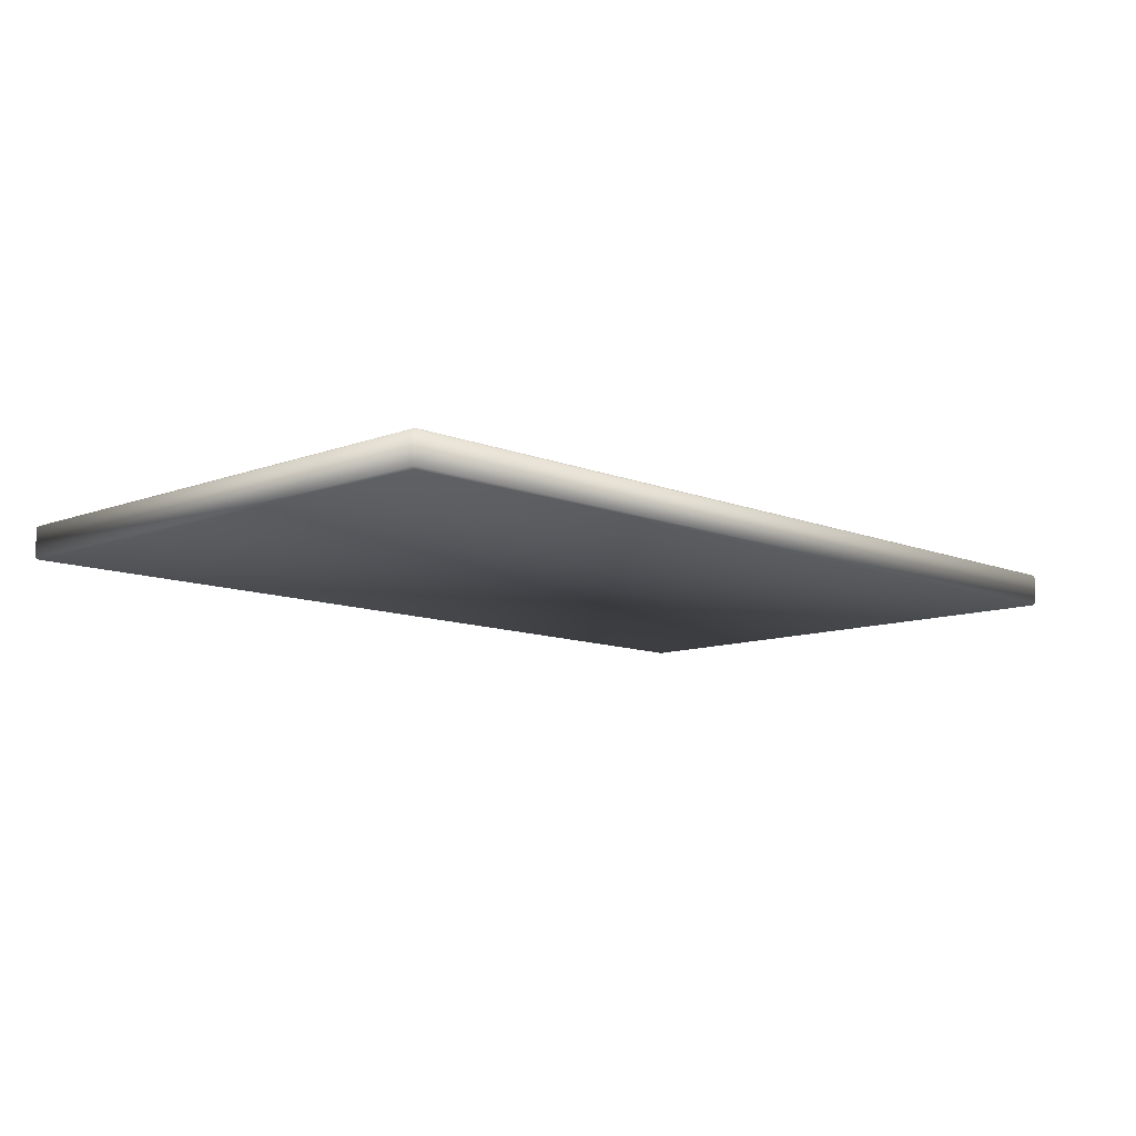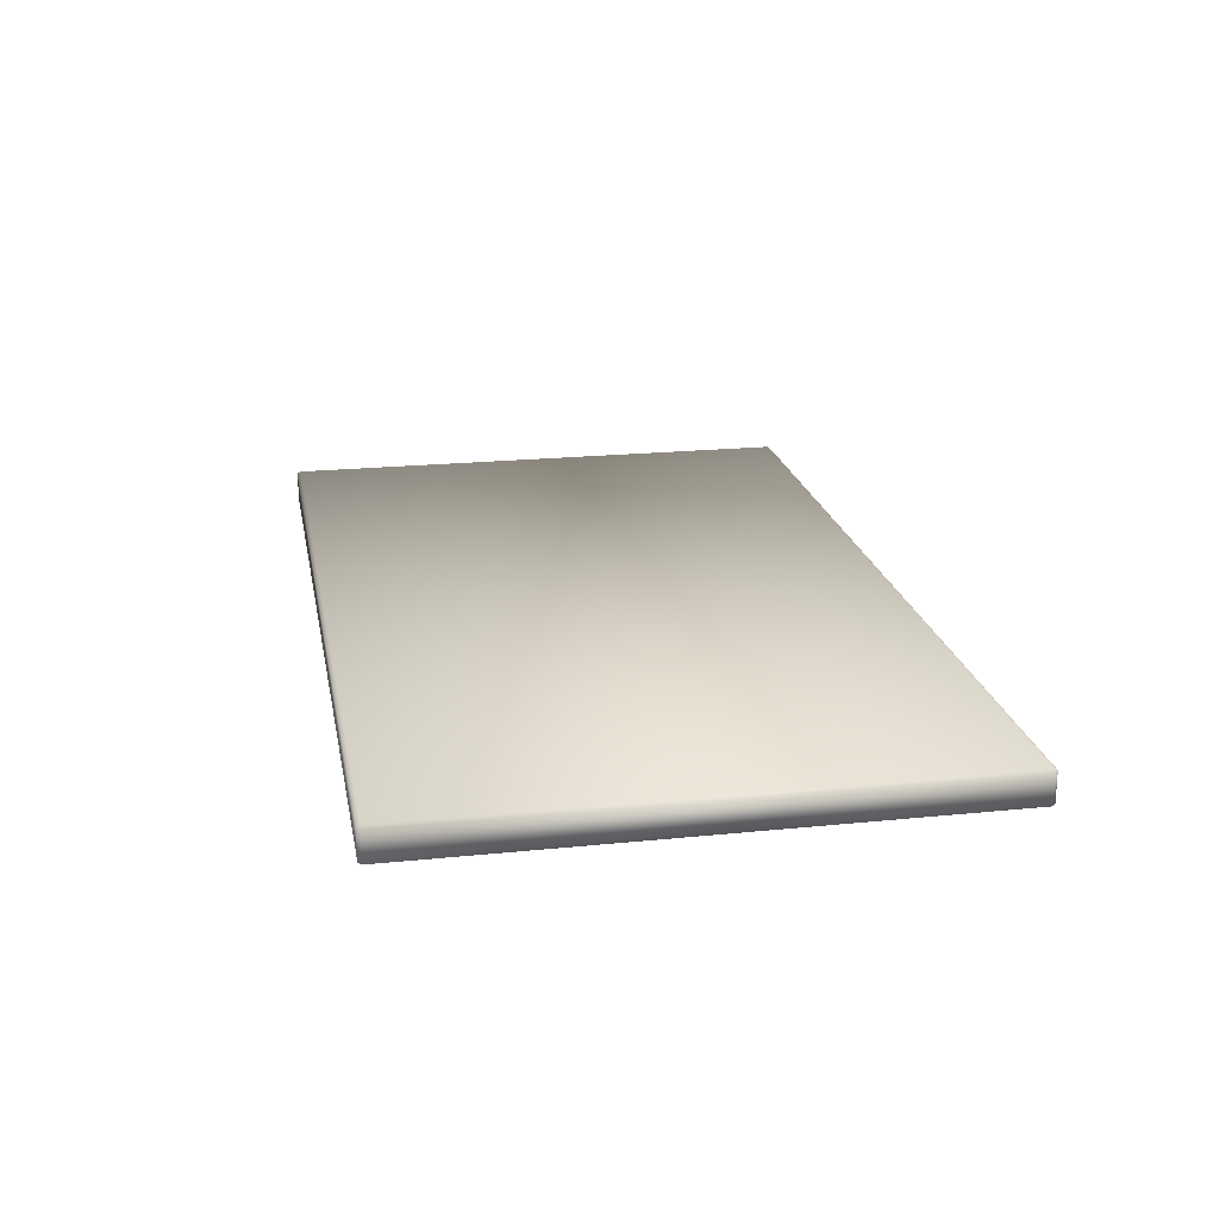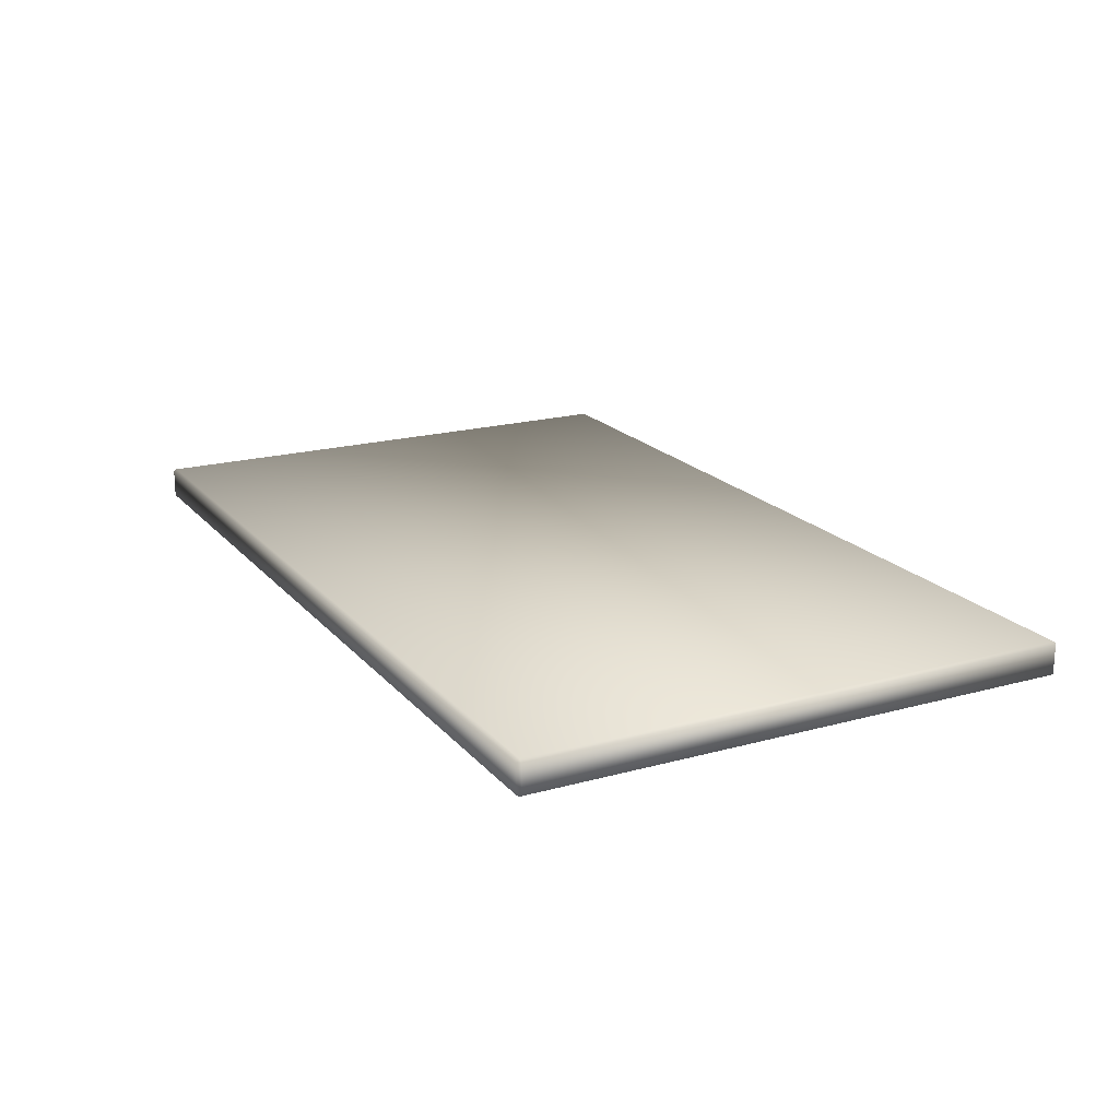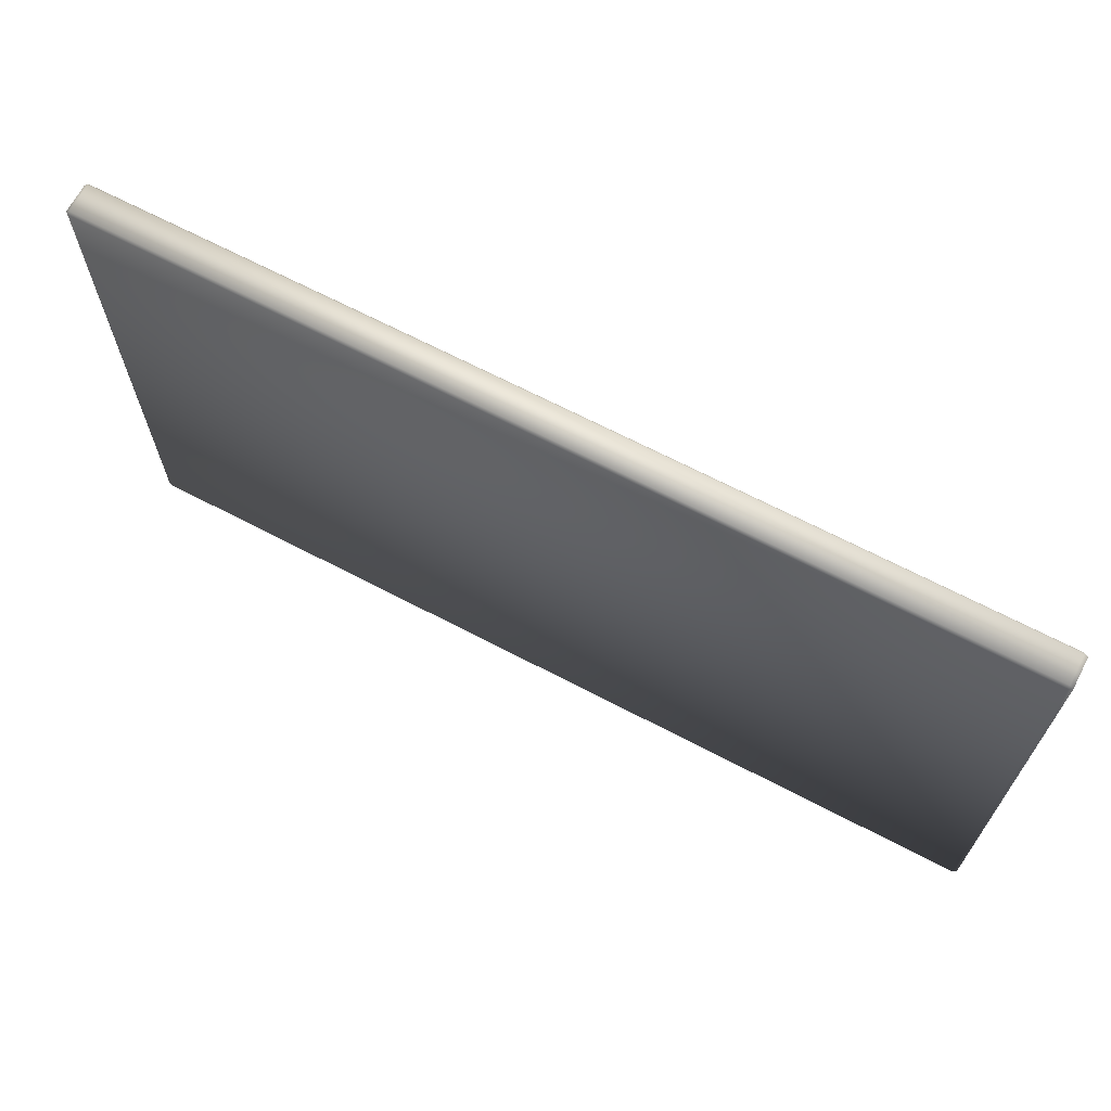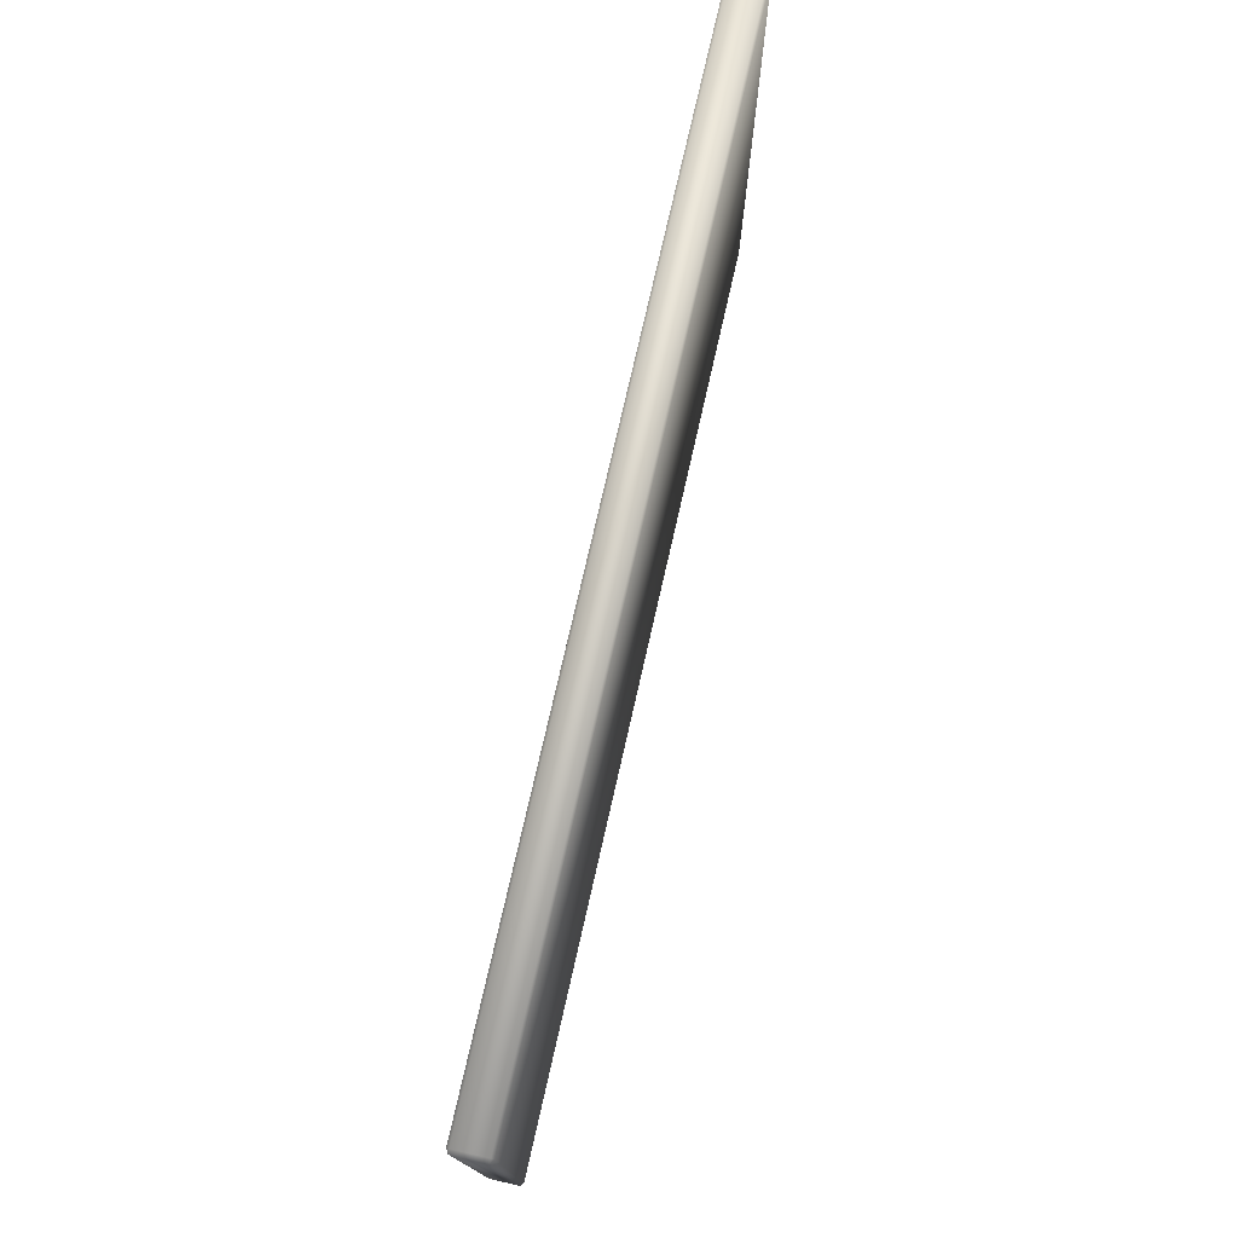
<metadata>
{"format":"obj","ext":"obj","renderer":"f3d","projection":"perspective","resolution":1024,"background":"white","views":[{"elev":-10.4,"azim":134.1,"up":"+Y"},{"elev":20.8,"azim":79.5,"up":"+Y"},{"elev":19.2,"azim":62.4,"up":"+Y"},{"elev":67.3,"azim":27.7,"up":"+Z"},{"elev":75.7,"azim":-77.2,"up":"+Z"}]}
</metadata>
<code>
o MeshBed_22_0_GeomSubset_1
v 0.8415 -0.9675 -0.8463
v 0.8414 -0.9675 -0.4344
v 0.9414 -0.9675 -0.4344
v 0.9415 -0.9675 -0.8463
v 0.9491 -0.9715 -0.4344
v 0.9414 -0.9715 -0.4278
v 0.9492 -0.9715 -0.8463
v 0.9415 -0.9715 -0.8529
v 0.8338 -0.9715 -0.8463
v 0.8415 -0.9715 -0.8529
v 0.8336 -0.9715 -0.4344
v 0.8414 -0.9715 -0.4278
v 0.8338 -1.023 -0.8463
v 0.8336 -1.023 -0.4344
v -0.8535 -1.023 -0.8535
v -0.9535 -1.023 -0.8535
v -0.9535 -0.9715 -0.8535
v -0.8535 -0.9715 -0.8535
v -0.8458 -0.9715 -0.8469
v -0.8458 -1.023 -0.8469
v -0.9612 -1.023 -0.8469
v -0.9612 -0.9715 -0.8469
v 0.8414 -1.023 -0.4278
v 0.9414 -1.023 -0.4278
v 0.9491 -1.023 -0.4344
v 0.9492 -1.023 -0.8463
v 0.9415 -1.027 -0.8463
v 0.9414 -1.027 -0.4344
v 0.8414 -1.027 -0.4344
v 0.8415 -1.027 -0.8463
v 0.9415 -1.023 -0.8529
v 0.8415 -1.023 -0.8529
v -0.9535 -0.9675 -0.8469
v -0.9536 -0.9675 -0.435
v -0.8536 -0.9675 -0.435
v -0.8535 -0.9675 -0.8469
v -0.8459 -0.9715 -0.435
v -0.8536 -0.9715 -0.4284
v -0.9614 -0.9715 -0.435
v -0.9536 -0.9715 -0.4284
v -0.9614 -1.023 -0.435
v -0.9536 -1.023 -0.4284
v -0.8536 -1.023 -0.4284
v -0.8459 -1.023 -0.435
v -0.8535 -1.027 -0.8469
v -0.8536 -1.027 -0.435
v -0.9536 -1.027 -0.435
v -0.9535 -1.027 -0.8469
v 0.9054 -0.9708 -0.5828
v 0.8775 -0.9708 -0.5828
v 0.8775 1.142 -0.5828
v 0.9054 1.142 -0.5828
v 0.9131 1.142 -0.5762
v 0.9131 -0.9708 -0.5762
v 0.8774 1.148 -0.5762
v 0.8774 1.148 -0.4481
v 0.9053 1.148 -0.4481
v 0.9054 1.148 -0.5762
v 0.913 1.142 -0.448
v 0.9053 1.142 -0.4414
v 0.8697 1.142 -0.5762
v 0.8697 1.142 -0.4481
v 0.8774 1.142 -0.4415
v 0.8697 -0.9708 -0.5762
v 0.8697 -0.9708 -0.4481
v -0.8896 -0.9708 -0.5834
v -0.9175 -0.9708 -0.5835
v -0.9175 1.142 -0.5835
v -0.8896 1.142 -0.5834
v -0.8819 1.142 -0.5768
v -0.8819 -0.9708 -0.5768
v 0.8774 -0.9708 -0.4415
v 0.9053 -0.9708 -0.4414
v 0.9131 -0.9708 -0.448
v 0.9054 -0.9773 -0.5762
v 0.9053 -0.9773 -0.4481
v 0.8774 -0.9773 -0.4481
v 0.8775 -0.9773 -0.5762
v -0.9175 1.148 -0.5768
v -0.9176 1.148 -0.4487
v -0.8897 1.148 -0.4487
v -0.8896 1.148 -0.5768
v -0.882 1.142 -0.4487
v -0.8897 1.142 -0.4421
v -0.9253 1.142 -0.5768
v -0.9253 1.142 -0.4487
v -0.9176 1.142 -0.4421
v -0.9253 -0.9708 -0.5768
v -0.9253 -0.9708 -0.4487
v -0.895 -1.018 -0.5834
v -0.895 -0.9945 -0.5834
v 0.8829 -0.9945 -0.5828
v 0.8829 -1.018 -0.5828
v -0.9028 -1.018 -0.5768
v -0.9028 -0.9945 -0.5768
v -0.9176 -0.9708 -0.4421
v -0.8897 -0.9708 -0.4421
v -0.8819 -0.9708 -0.4487
v -0.8896 -0.9773 -0.5768
v -0.8897 -0.9773 -0.4487
v -0.9176 -0.9773 -0.4487
v -0.9175 -0.9773 -0.5768
v 0.8906 -0.9945 -0.5762
v 0.8905 -0.9945 -0.4481
v 0.8905 -1.018 -0.4481
v 0.8906 -1.018 -0.5762
v -0.895 -0.988 -0.5768
v -0.8951 -0.988 -0.4487
v 0.8828 -0.988 -0.4481
v 0.8829 -0.988 -0.5762
v -0.9028 -0.9945 -0.4487
v -0.8951 -0.9945 -0.4421
v 0.8828 -0.9945 -0.4415
v -0.8951 -1.018 -0.4421
v 0.8828 -1.018 -0.4415
v -0.9028 -1.018 -0.4487
v 0.8829 -1.025 -0.5762
v 0.8828 -1.025 -0.4481
v -0.8951 -1.025 -0.4487
v -0.895 -1.025 -0.5768
v 0.8906 1.16 -0.5828
v 0.8905 1.16 -0.4414
v -0.9028 1.16 -0.4421
v -0.9028 1.16 -0.5834
v -0.9028 1.196 -0.4421
v -0.9028 1.196 -0.5834
v 0.8905 1.196 -0.4414
v 0.8906 1.196 -0.5828
v 0.8905 1.189 -0.4427
v 0.8905 1.189 -0.3053
v 0.8905 1.17 -0.3053
v 0.8905 1.17 -0.4427
v -0.9005 1.191 -0.4433
v -0.9005 1.191 -0.3059
v 0.8881 1.191 -0.3053
v 0.8882 1.191 -0.4427
v -0.9028 1.189 -0.4433
v -0.9005 1.189 -0.4453
v -0.9029 1.189 -0.3059
v -0.9005 1.189 -0.3039
v 0.8881 1.189 -0.3033
v -0.9005 1.17 -0.3039
v 0.8881 1.17 -0.3033
v -0.9029 1.17 -0.3059
v 0.8882 1.168 -0.4427
v 0.8881 1.168 -0.3053
v -0.9005 1.168 -0.3059
v -0.9005 1.168 -0.4433
v 0.8882 1.17 -0.4447
v -0.9028 1.17 -0.4433
v -0.9005 1.17 -0.4453
v 0.8882 1.189 -0.4447
v 0.8906 -0.9688 -0.5144
v 0.8906 -0.8034 -0.5144
v -0.9028 -0.8034 -0.515
v -0.9028 -0.9688 -0.515
v -0.9028 -0.8034 -0.5521
v -0.9028 -0.9688 -0.5521
v 0.8906 -0.8034 -0.5514
v 0.8906 -0.9688 -0.5514
v 0.8906 -0.6688 -0.5144
v 0.8906 -0.5296 -0.5144
v -0.9028 -0.5296 -0.515
v -0.9028 -0.6688 -0.515
v -0.9028 -0.5296 -0.5521
v -0.9028 -0.6688 -0.5521
v 0.8906 -0.5296 -0.5514
v 0.8906 -0.6688 -0.5514
v 0.8906 -0.3948 -0.5144
v 0.8906 -0.2556 -0.5144
v -0.9028 -0.2556 -0.515
v -0.9028 -0.3948 -0.515
v -0.9028 -0.2556 -0.5521
v -0.9028 -0.3948 -0.5521
v 0.8906 -0.2556 -0.5514
v 0.8906 -0.3948 -0.5514
v 0.8906 -0.121 -0.5144
v 0.8906 0.01822 -0.5144
v -0.9028 0.01821 -0.515
v -0.9028 -0.121 -0.515
v -0.9028 0.01821 -0.5521
v -0.9028 -0.121 -0.5521
v 0.8906 0.01822 -0.5514
v 0.8906 -0.121 -0.5514
v 0.8906 0.1628 -0.5144
v 0.8906 0.302 -0.5144
v -0.9028 0.302 -0.515
v -0.9028 0.1628 -0.515
v -0.9028 0.302 -0.5521
v -0.9028 0.1628 -0.5521
v 0.8906 0.302 -0.5514
v 0.8906 0.1628 -0.5514
v 0.8906 0.4366 -0.5144
v 0.8906 0.5758 -0.5144
v -0.9028 0.5758 -0.515
v -0.9028 0.4366 -0.515
v -0.9028 0.5758 -0.5521
v -0.9028 0.4366 -0.5521
v 0.8906 0.5758 -0.5514
v 0.8906 0.4366 -0.5514
v 0.8906 0.7106 -0.5144
v 0.8906 0.8498 -0.5144
v -0.9028 0.8498 -0.515
v -0.9028 0.7106 -0.515
v -0.9028 0.8498 -0.5521
v -0.9028 0.7106 -0.5521
v 0.8906 0.8498 -0.5514
v 0.8906 0.7106 -0.5514
v 0.8906 0.9322 -0.5144
v 0.8906 1.071 -0.5144
v -0.9028 1.071 -0.515
v -0.9028 0.9321 -0.515
v -0.9028 1.071 -0.5521
v -0.9028 0.9321 -0.5521
v 0.8906 1.071 -0.5514
v 0.8906 0.9322 -0.5514
v 0.8724 1.138 -0.851
v -0.8859 1.138 -0.8516
v -0.8859 1.195 -0.8516
v 0.8724 1.195 -0.851
v 0.8796 1.195 -0.8449
v 0.8796 1.138 -0.8449
v -0.8859 1.199 -0.8455
v -0.8862 1.199 0.2129
v 0.872 1.199 0.2135
v 0.8724 1.199 -0.8449
v -0.893 1.195 -0.8455
v -0.893 1.138 -0.8455
v -0.8934 1.138 0.2129
v -0.8934 1.195 0.2129
v -0.8862 1.138 0.219
v 0.872 1.138 0.2196
v 0.872 1.195 0.2196
v -0.8862 1.195 0.219
v 0.8792 1.195 0.2135
v 0.8792 1.138 0.2135
v 0.8724 1.134 -0.8449
v 0.872 1.134 0.2135
v -0.8862 1.134 0.2129
v -0.8859 1.134 -0.8455
v 0.8833 1.2 0.21
v 0.9151 1.2 0.21
v 0.9154 1.2 -0.8414
v 0.8837 1.2 -0.8414
v 0.9151 1.2 0.217
v 0.8833 1.2 0.217
v 0.915 1.2 0.2496
v 0.8833 1.2 0.2496
v 0.8792 1.196 0.21
v 0.8751 1.2 0.217
v 0.8751 1.196 0.2135
v 0.915 1.2 0.2566
v 0.8833 1.2 0.2566
v 0.9095 1.19 0.79
v 0.8885 1.19 0.79
v 0.8792 1.196 0.2566
v 0.8751 1.196 0.2531
v 0.8751 1.2 0.2496
v -0.8882 1.2 0.2164
v -0.8882 1.2 0.249
v -0.8964 1.2 0.249
v -0.8923 1.196 0.2559
v -0.8964 1.2 0.2559
v -0.8882 1.196 0.2525
v -0.9281 1.2 0.249
v -0.9281 1.2 0.2164
v -0.8964 1.2 0.2164
v -0.8923 1.196 0.2094
v -0.8963 1.2 0.2094
v -0.8882 1.196 0.2129
v -0.9281 1.2 0.2094
v -0.896 1.2 -0.842
v -0.9278 1.2 -0.842
v -0.9281 1.2 0.2559
v -0.9019 1.19 0.7894
v -0.923 1.19 0.7894
v -0.9027 1.189 0.7961
v -0.9222 1.189 0.7961
v -0.9146 1.167 0.8534
v -0.9103 1.167 0.8534
v 0.9192 1.196 0.217
v 0.9191 1.196 0.2496
v 0.9191 1.13 0.2496
v 0.9192 1.13 0.217
v 0.9192 1.196 0.21
v 0.9195 1.196 -0.8414
v 0.9192 1.13 0.21
v 0.9151 1.127 0.21
v 0.9151 1.127 0.217
v 0.9191 1.13 0.2566
v 0.915 1.127 0.2496
v 0.915 1.127 0.2566
v 0.9191 1.196 0.2566
v 0.9136 1.14 0.79
v 0.9136 1.187 0.79
v 0.9129 1.142 0.7969
v 0.9095 1.137 0.79
v 0.9087 1.138 0.7968
v 0.9129 1.185 0.7969
v 0.901 1.163 0.8539
v 0.901 1.163 0.8539
v 0.9087 1.189 0.7968
v 0.8969 1.16 0.854
v 0.8969 1.167 0.854
v -0.8882 1.127 0.249
v -0.8882 1.127 0.2164
v 0.8751 1.127 0.217
v 0.8751 1.127 0.2496
v 0.8833 1.127 0.2496
v 0.8792 1.13 0.2566
v 0.8751 1.13 0.2531
v 0.8833 1.127 0.2566
v 0.8833 1.127 0.217
v 0.8751 1.13 0.2135
v 0.8792 1.13 0.21
v 0.8833 1.127 0.21
v 0.8885 1.137 0.79
v 0.8892 1.138 0.7968
v 0.9011 1.16 0.854
v 0.8796 1.196 -0.8414
v 0.8796 1.13 -0.8414
v 0.8837 1.13 -0.8449
v 0.8837 1.127 -0.8414
v 0.8837 1.196 -0.8449
v -0.8978 1.187 0.7894
v -0.8978 1.14 0.7894
v -0.8923 1.13 0.2559
v -0.8986 1.142 0.7963
v -0.9019 1.137 0.7894
v -0.9027 1.138 0.7961
v -0.8986 1.185 0.7963
v -0.9104 1.163 0.8532
v -0.9104 1.163 0.8532
v -0.8964 1.127 0.2559
v -0.9146 1.16 0.8534
v 0.8844 1.14 0.79
v 0.8844 1.187 0.79
v 0.8851 1.185 0.7969
v 0.8892 1.189 0.7968
v 0.8851 1.142 0.7969
v 0.8969 1.163 0.8539
v 0.8969 1.163 0.8539
v 0.9011 1.167 0.854
v -0.9322 1.13 0.2559
v -0.9271 1.14 0.7894
v -0.9271 1.187 0.7894
v -0.9322 1.196 0.2559
v -0.9322 1.13 0.249
v -0.9281 1.127 0.249
v -0.9281 1.127 0.2559
v -0.9322 1.196 0.249
v -0.9322 1.13 0.2164
v -0.9322 1.196 0.2164
v -0.9322 1.13 0.2094
v -0.9281 1.127 0.2094
v -0.9281 1.127 0.2164
v -0.9322 1.196 0.2094
v -0.9319 1.196 -0.842
v -0.9263 1.185 0.7963
v -0.9263 1.142 0.7963
v -0.9145 1.163 0.8532
v -0.9145 1.163 0.8532
v -0.923 1.137 0.7894
v -0.9222 1.138 0.7961
v -0.9103 1.16 0.8534
v -0.8919 1.196 -0.842
v -0.8923 1.13 0.2094
v -0.8919 1.13 -0.842
v -0.896 1.196 -0.8455
v -0.896 1.13 -0.8455
v -0.896 1.127 -0.842
v -0.8963 1.127 0.2094
v -0.9319 1.13 -0.842
v -0.9278 1.13 -0.8455
v -0.9278 1.127 -0.842
v -0.9278 1.196 -0.8455
v -0.8964 1.127 0.2164
v -0.8964 1.127 0.249
v -0.8882 1.13 0.2129
v -0.8882 1.13 0.2525
v 0.9017 1.164 0.8573
v 0.8962 1.164 0.8573
v 0.8962 1.162 0.8573
v 0.9017 1.162 0.8573
v -0.9097 1.164 0.8567
v -0.9152 1.164 0.8567
v -0.9152 1.162 0.8567
v -0.9097 1.162 0.8567
v 0.9195 1.13 -0.8414
v 0.9154 1.196 -0.8449
v 0.9154 1.13 -0.8449
v 0.9154 1.127 -0.8414
f 217 219 218
f 217 220 219
f 217 221 220
f 217 222 221
f 223 225 224
f 223 226 225
f 219 223 227
f 228 230 229
f 228 227 230
f 231 233 232
f 231 234 233
f 231 230 234
f 231 229 230
f 221 236 235
f 221 222 236
f 237 239 238
f 237 240 239
f 217 237 222
f 220 221 226
f 226 221 235
f 226 235 225
f 220 226 223
f 220 223 219
f 225 235 233
f 232 236 238
f 238 236 222
f 238 222 237
f 232 238 239
f 232 239 231
f 234 230 224
f 224 230 227
f 224 227 223
f 234 224 225
f 234 225 233
f 218 228 240
f 218 240 237
f 218 237 217
f 231 239 229
f 229 239 240
f 229 240 228
f 233 236 232
f 233 235 236
f 219 228 218
f 219 227 228

</code>
